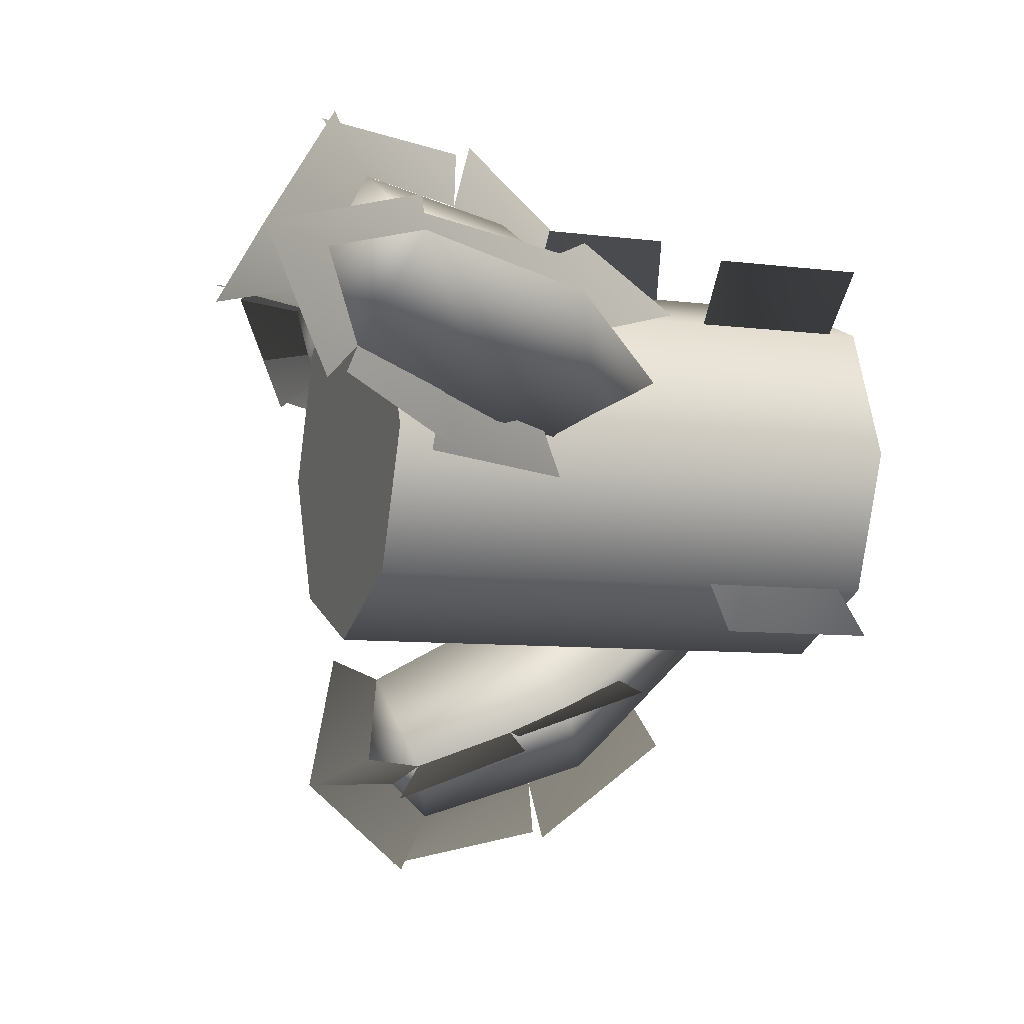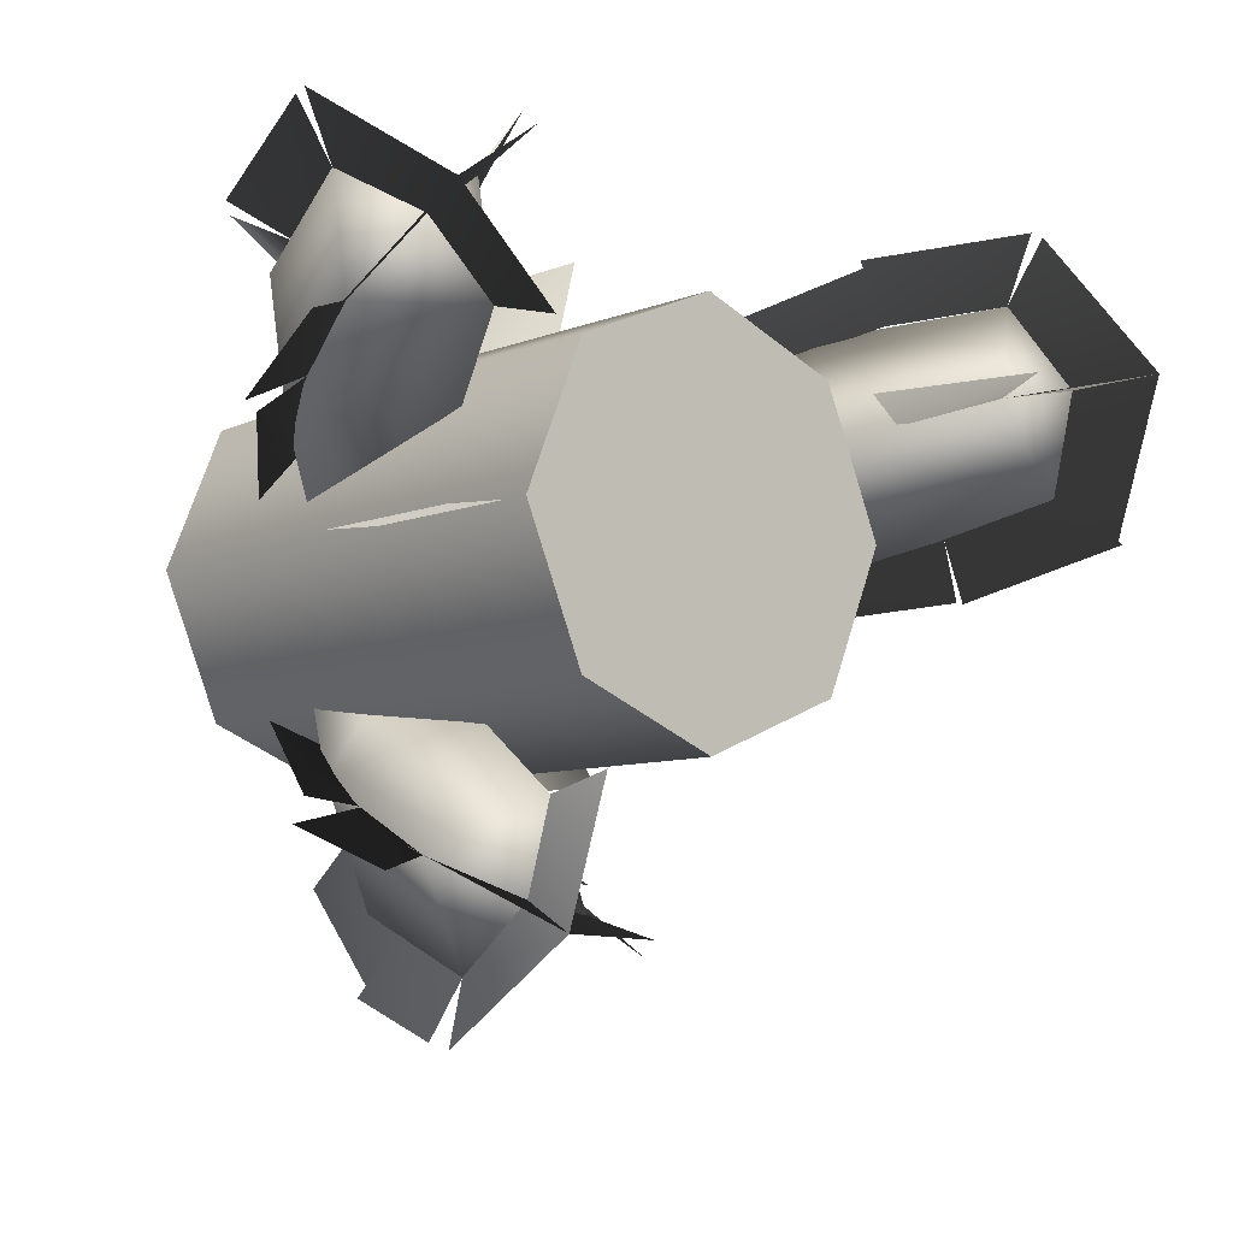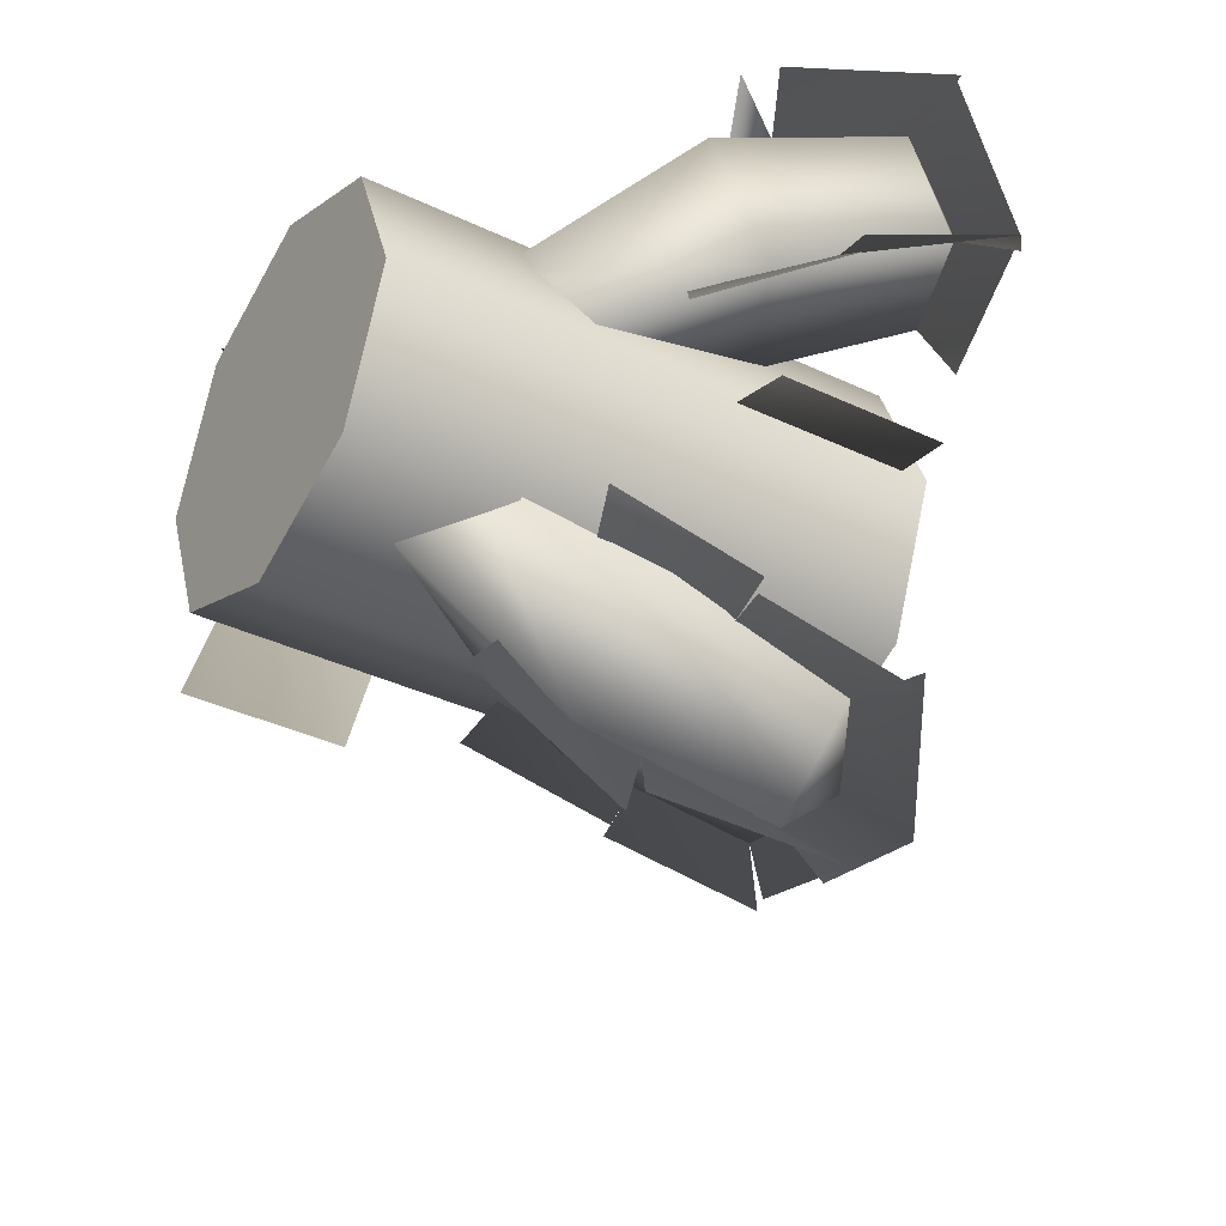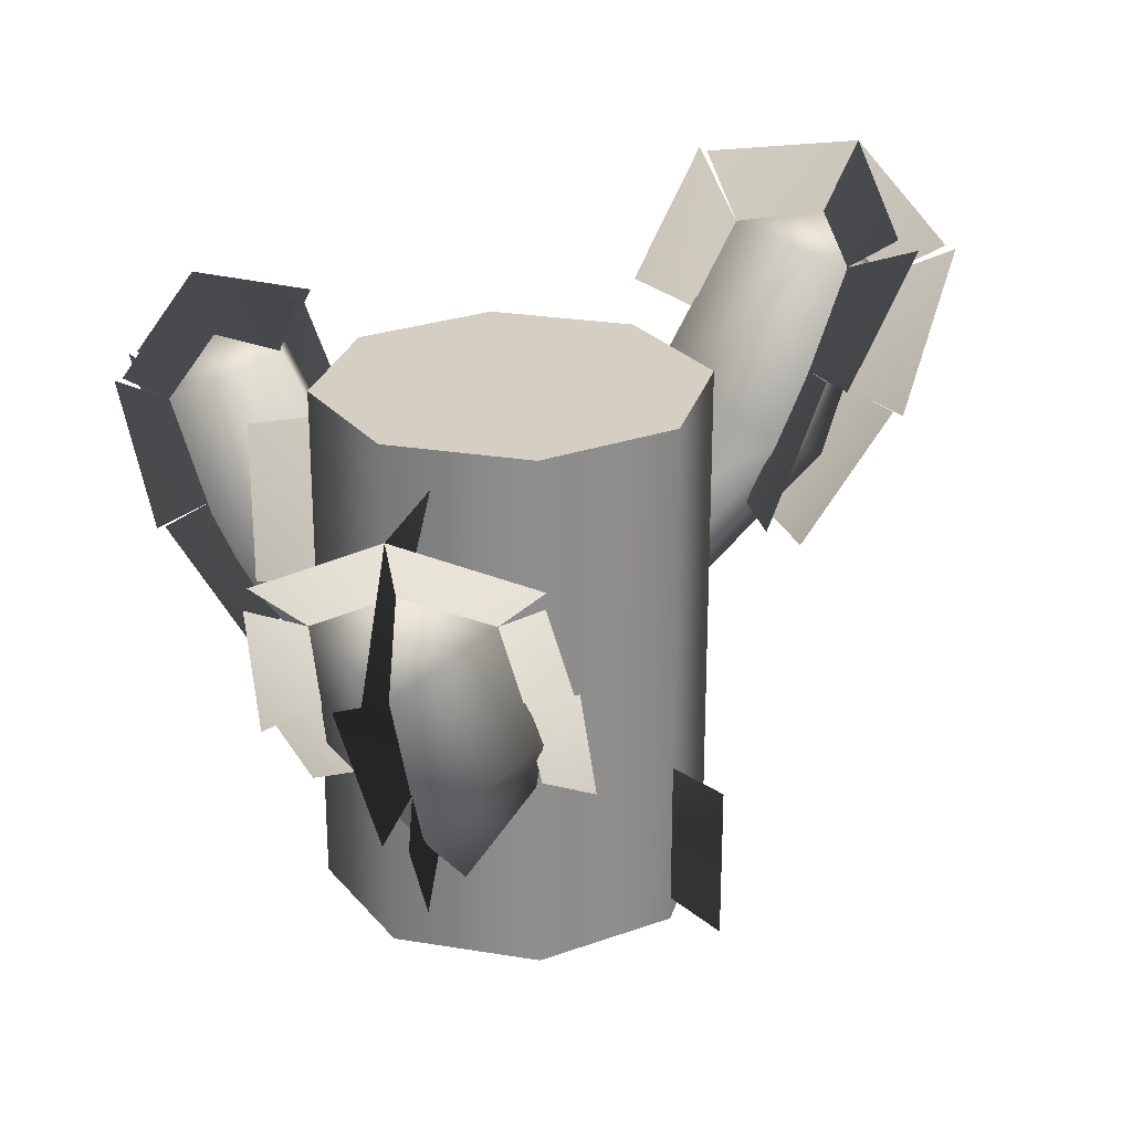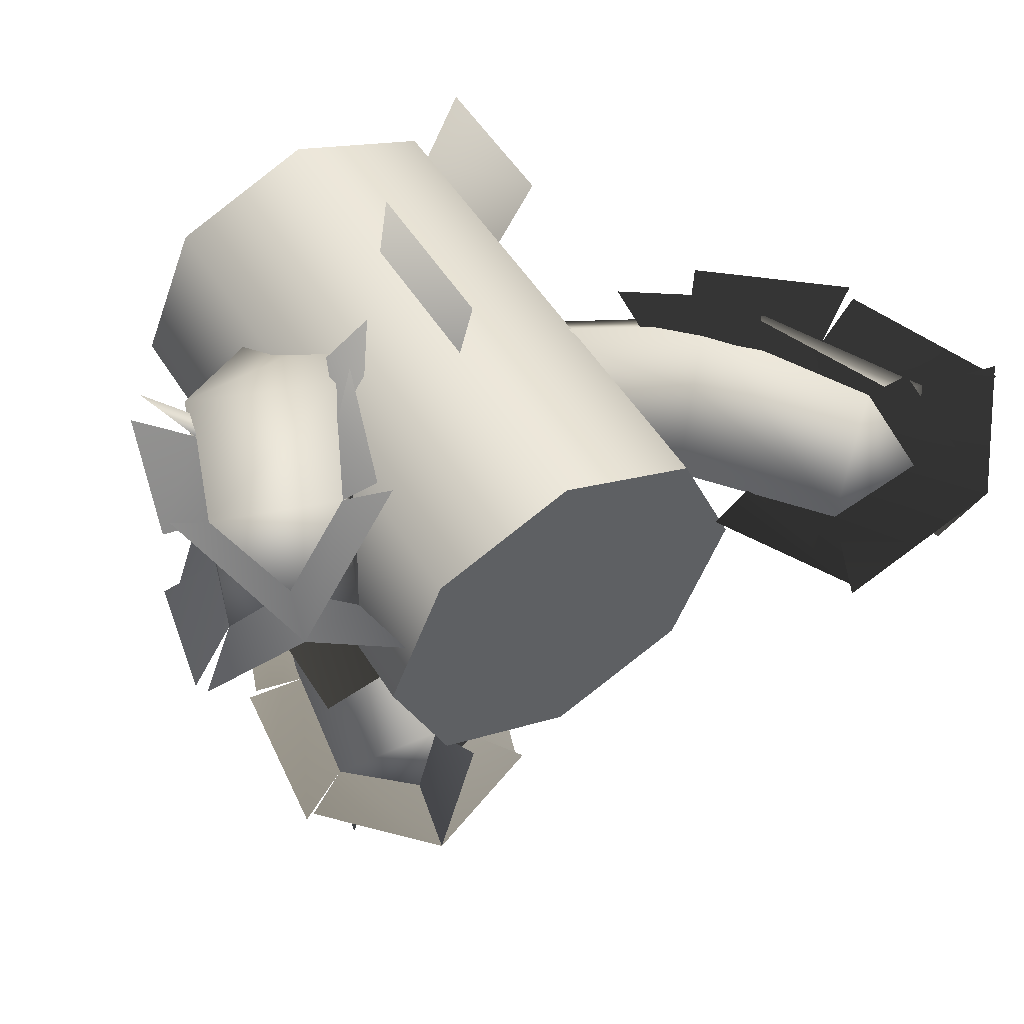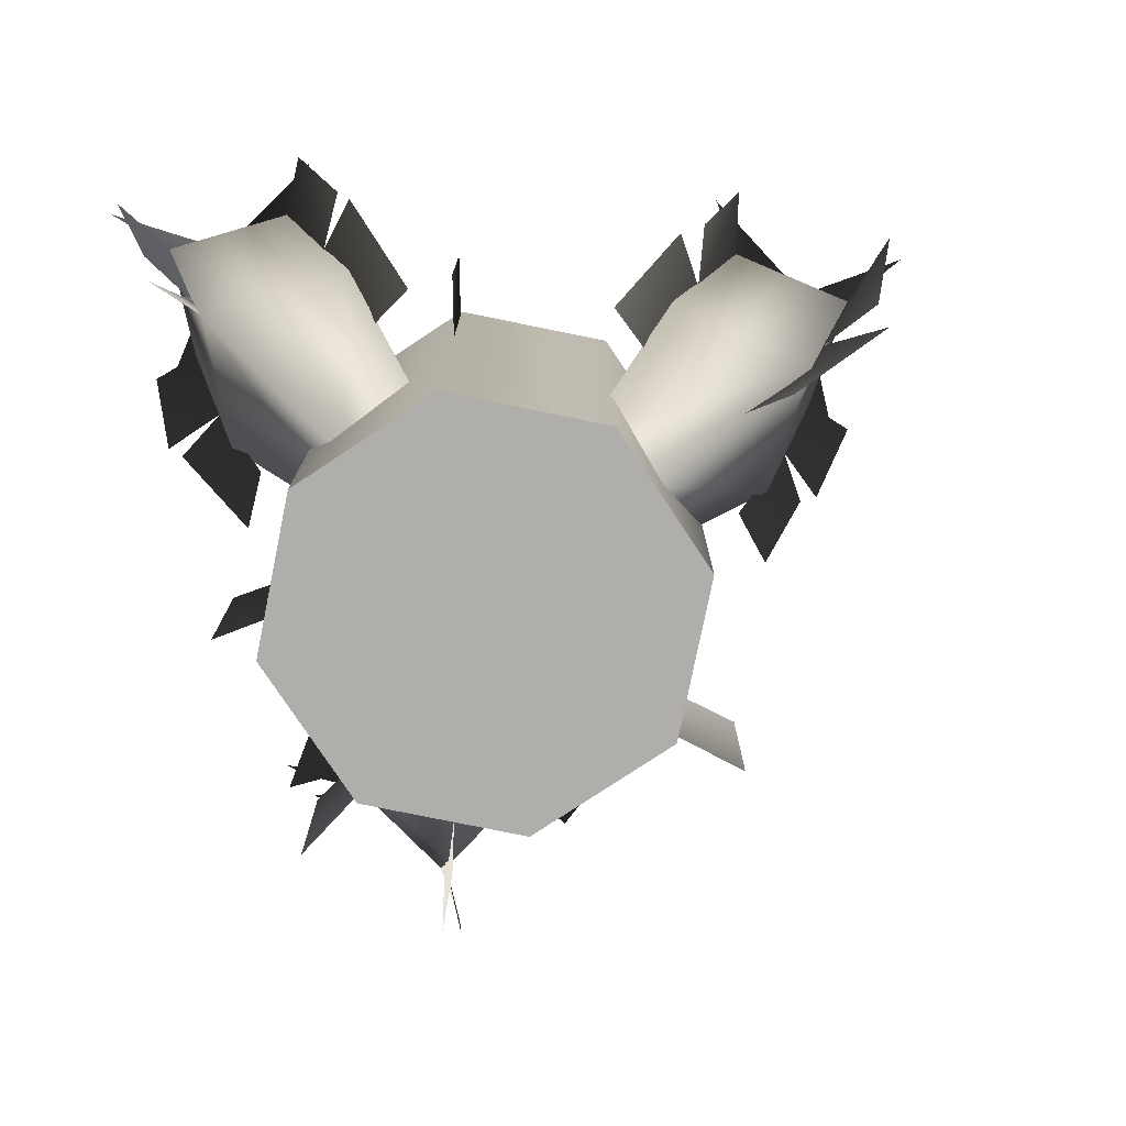
<metadata>
{"format":"obj","ext":"obj","renderer":"f3d","projection":"perspective","resolution":1024,"background":"white","views":[{"elev":-8.1,"azim":-109.7,"up":"+Z"},{"elev":-7.6,"azim":139.5,"up":"+Z"},{"elev":-36.4,"azim":58.2,"up":"+Z"},{"elev":25.4,"azim":172.4,"up":"+Y"},{"elev":52.6,"azim":148.7,"up":"+Z"},{"elev":-77.6,"azim":101.0,"up":"+Y"}]}
</metadata>
<code>
g p018v001_m
v -0.2612 0 -0.2612
v -0.3693 1 9.537e-07
v -0.3693 0 9.537e-07
v -0.2612 1 -0.2612
v 4.768e-07 0 -0.3693
v 4.768e-07 1 -0.3693
v 0.2612 0 -0.2612
v 0.2612 1 -0.2612
v 0.3693 0 9.537e-07
v 0.3693 1 9.537e-07
v -0.3693 0 9.537e-07
v -0.3693 1 9.537e-07
v -0.2612 1 0.2612
v -0.2612 0 0.2612
v 4.768e-07 1 0.3693
v 4.768e-07 0 0.3693
v 0.2612 1 0.2612
v 0.2612 0 0.2612
v 0.3693 1 9.537e-07
v 0.3693 0 9.537e-07
v 0.2612 0 0.2612
v -0.2612 0 0.2612
v 4.768e-07 0 0.3693
v -0.3693 0 9.537e-07
v 0.3693 0 9.537e-07
v -0.2612 0 -0.2612
v 0.2612 0 -0.2612
v 4.768e-07 0 -0.3693
v 0.2612 1 0.2612
v 4.768e-07 1 0.3693
v -0.2612 1 0.2612
v -0.3693 1 9.537e-07
v 0.3693 1 9.537e-07
v 0.2612 1 -0.2612
v -0.2612 1 -0.2612
v 4.768e-07 1 -0.3693
v -0.2069 0.5353 0.2278
v -0.2891 0.939 0.1632
v -0.155 0.6363 0.1045
v -0.4166 0.8152 0.3835
v -0.3081 0.4587 0.1185
v -0.4476 1.21 0.2229
v -0.627 0.7322 0.2133
v -0.5615 1.124 0.4093
v -0.622 1.21 0.2599
v -0.7443 1.071 0.2714
v -0.622 1.21 0.2599
v -0.2563 0.5596 -0.004871
v -0.627 0.7322 0.2133
v -0.3081 0.4587 0.1185
v -0.4995 0.8559 -0.006954
v -0.155 0.6363 0.1045
v -0.7443 1.071 0.2714
v -0.2891 0.939 0.1632
v -0.6303 1.158 0.08499
v -0.622 1.21 0.2599
v -0.4476 1.21 0.2229
v -0.622 1.21 0.2599
v 0.2892 0.328 0.05123
v 0.2781 0.7135 0.1734
v 0.1609 0.4241 0.07887
v 0.5252 0.5951 0.1554
v 0.2533 0.246 0.187
v 0.409 0.9715 0.2855
v 0.497 0.5004 0.4116
v 0.6212 0.8889 0.2762
v 0.5307 0.9651 0.4083
v 0.6048 0.826 0.4946
v 0.5307 0.9651 0.4083
v 0.1251 0.3421 0.2146
v 0.497 0.5004 0.4116
v 0.2533 0.246 0.187
v 0.2499 0.6188 0.4295
v 0.1609 0.4241 0.07887
v 0.6048 0.826 0.4946
v 0.2781 0.7135 0.1734
v 0.3926 0.9086 0.5039
v 0.5307 0.9651 0.4083
v 0.409 0.9715 0.2855
v 0.5307 0.9651 0.4083
v 0.003177 0.2417 -0.2656
v 0.1532 0.6081 -0.285
v 0.09797 0.318 -0.1627
v 0.007678 0.5241 -0.4951
v 0.1269 0.1504 -0.3076
v 0.2137 0.8685 -0.4299
v 0.2287 0.415 -0.603
v 0.09592 0.8145 -0.6119
v 0.2593 0.8704 -0.5932
v 0.2827 0.7397 -0.7089
v 0.2593 0.8704 -0.5932
v 0.2217 0.2267 -0.2047
v 0.2287 0.415 -0.603
v 0.1269 0.1504 -0.3076
v 0.3743 0.499 -0.3929
v 0.09797 0.318 -0.1627
v 0.2827 0.7397 -0.7089
v 0.1532 0.6081 -0.285
v 0.4004 0.7937 -0.5269
v 0.2593 0.8704 -0.5932
v 0.2137 0.8685 -0.4299
v 0.2593 0.8704 -0.5932
v 0.4945 0.539 0.4117
v 0.5236 0.606 0.4395
v 0.5796 0.5091 0.4905
v -0.5145 0.6354 0.1794
v -0.6652 0.8639 0.2378
v -0.7801 0.7926 0.2629
v -0.5885 0.5471 0.1941
v -0.7443 1.071 0.2714
v -0.622 1.21 0.2599
v -0.6871 1.34 0.2765
v -0.8738 1.119 0.2964
v -0.4476 1.21 0.2229
v -0.3847 1.354 0.2007
v -0.6871 1.34 0.2765
v -0.622 1.21 0.2599
v -0.3434 0.7131 0.3255
v -0.4679 0.9289 0.3954
v -0.4698 0.9001 0.5096
v -0.3101 0.6805 0.4132
v -0.435 0.7399 -0.008374
v -0.4559 0.7163 -0.09784
v -0.5615 0.9984 -0.07863
v -0.5534 0.9786 0.0325
v -0.5615 1.124 0.4093
v -0.622 1.21 0.2599
v -0.6871 1.34 0.2765
v -0.579 1.189 0.518
v -0.6303 1.158 0.08499
v -0.7035 1.232 0.01047
v -0.6871 1.34 0.2765
v -0.622 1.21 0.2599
v 0.6048 0.826 0.4946
v 0.5307 0.9651 0.4083
v 0.5657 1.085 0.4326
v 0.6859 0.8676 0.5941
v 0.409 0.9715 0.2855
v 0.3759 1.077 0.2596
v 0.5657 1.085 0.4326
v 0.5307 0.9651 0.4083
v 0.427 0.4982 0.1317
v 0.5597 0.7024 0.2027
v 0.6412 0.6874 0.1374
v 0.486 0.4627 0.04925
v 0.2154 0.5091 0.3717
v 0.1221 0.5006 0.4142
v 0.2389 0.7111 0.5371
v 0.3011 0.7161 0.4532
v 0.6212 0.8889 0.2762
v 0.5307 0.9651 0.4083
v 0.5657 1.085 0.4326
v 0.7031 0.9553 0.222
v 0.3926 0.9086 0.5039
v 0.3367 0.9866 0.5795
v 0.5657 1.085 0.4326
v 0.5307 0.9651 0.4083
v 0.19 0.3081 -0.4725
v 0.2448 0.5233 -0.6361
v 0.2604 0.4864 -0.7522
v 0.2173 0.2412 -0.5557
v 0.2827 0.7397 -0.7089
v 0.2593 0.8704 -0.5932
v 0.278 0.9921 -0.6465
v 0.335 0.7756 -0.8192
v 0.2137 0.8685 -0.4299
v 0.1841 0.969 -0.3956
v 0.278 0.9921 -0.6465
v 0.2593 0.8704 -0.5932
v 0.002462 0.4138 -0.4355
v 0.05073 0.6345 -0.5418
v -0.04709 0.6501 -0.5557
v -0.0894 0.4011 -0.4651
v 0.3174 0.401 -0.3283
v 0.3985 0.3725 -0.2917
v 0.4781 0.5905 -0.4297
v 0.3785 0.6044 -0.4434
v 0.09592 0.8145 -0.6119
v 0.2593 0.8704 -0.5932
v 0.278 0.9921 -0.6465
v 0.02071 0.8898 -0.6502
v 0.4004 0.7937 -0.5269
v 0.4973 0.8615 -0.5118
v 0.278 0.9921 -0.6465
v 0.2593 0.8704 -0.5932
v 0.3397 0.623 0.004685
v 0.4791 0.638 -0.01936
v 0.4791 0.9503 -0.01936
v 0.3397 0.9503 0.004685
v 0.001042 0.3257 0.3508
v -0.02321 0.3217 0.4901
v -0.02321 0.638 0.4901
v 0.001042 0.623 0.3508
v -0.2587 0.05502 0.258
v -0.3403 0.03664 0.3735
v -0.3403 0.3302 0.3735
v -0.2587 0.3341 0.258
v -0.2563 0.04659 -0.2548
v -0.3367 0.02821 -0.3607
v -0.3367 0.3217 -0.3607
v -0.2563 0.3257 -0.2548
v -0.6652 0.8639 0.2378
v -0.7443 1.071 0.2714
v -0.8842 1.123 0.2619
v -0.7905 0.7965 0.2285
v -0.3712 1.053 0.1889
v -0.2563 1.106 0.2214
v -0.3768 1.352 0.2333
v -0.4476 1.21 0.2229
v -0.4679 0.9289 0.3954
v -0.5615 1.124 0.4093
v -0.5374 1.201 0.5158
v -0.4281 0.9123 0.5074
v -0.5534 0.9786 0.0325
v -0.6015 0.9756 -0.07508
v -0.7435 1.209 0.01403
v -0.6303 1.158 0.08499
v 0.5236 0.606 0.4395
v 0.6048 0.826 0.4946
v 0.7024 0.8705 0.5781
v 0.62 0.5587 0.4973
v 0.5597 0.7024 0.2027
v 0.6212 0.8889 0.2762
v 0.719 0.9451 0.239
v 0.6571 0.6772 0.1544
v 0.3011 0.7161 0.4532
v 0.2592 0.6976 0.5559
v 0.357 0.9731 0.5983
v 0.3926 0.9086 0.5039
v 0.2448 0.5233 -0.6361
v 0.2827 0.7397 -0.7089
v 0.3773 0.7814 -0.807
v 0.3027 0.4922 -0.74
v 0.05073 0.6345 -0.5418
v 0.09592 0.8145 -0.6119
v 0.02591 0.8744 -0.679
v -0.04189 0.6348 -0.5845
v 0.3785 0.6044 -0.4434
v 0.4866 0.5717 -0.4728
v 0.5057 0.8427 -0.5548
v 0.4004 0.7937 -0.5269
g p018v001_m_0
f 3 2 1
f 2 4 1
f 1 4 5
f 4 6 5
f 5 6 7
f 6 8 7
f 7 8 9
f 8 10 9
f 13 12 11
f 14 13 11
f 15 13 14
f 16 15 14
f 17 15 16
f 18 17 16
f 19 17 18
f 20 19 18
f 23 22 21
f 22 24 21
f 24 25 21
f 25 24 26
f 27 25 26
f 28 27 26
f 31 30 29
f 31 29 32
f 29 33 32
f 33 34 32
f 34 35 32
f 34 36 35
f 39 38 37
f 38 40 37
f 37 40 41
f 38 42 40
f 40 43 41
f 42 44 40
f 40 44 43
f 42 45 44
f 44 46 43
f 44 47 46
f 50 49 48
f 49 51 48
f 48 51 52
f 49 53 51
f 51 54 52
f 53 55 51
f 51 55 54
f 53 56 55
f 55 57 54
f 55 58 57
f 61 60 59
f 60 62 59
f 59 62 63
f 60 64 62
f 62 65 63
f 64 66 62
f 62 66 65
f 64 67 66
f 66 68 65
f 66 69 68
f 72 71 70
f 71 73 70
f 70 73 74
f 71 75 73
f 73 76 74
f 75 77 73
f 73 77 76
f 75 78 77
f 77 79 76
f 77 80 79
f 83 82 81
f 82 84 81
f 81 84 85
f 82 86 84
f 84 87 85
f 86 88 84
f 84 88 87
f 86 89 88
f 88 90 87
f 88 91 90
f 94 93 92
f 93 95 92
f 92 95 96
f 93 97 95
f 95 98 96
f 97 99 95
f 95 99 98
f 97 100 99
f 99 101 98
f 99 102 101
g p018v001_m_1
f 105 104 103
f 108 107 106
f 109 108 106
f 112 111 110
f 113 112 110
f 116 115 114
f 117 116 114
f 120 119 118
f 121 120 118
f 124 123 122
f 125 124 122
f 128 127 126
f 129 128 126
f 132 131 130
f 133 132 130
f 136 135 134
f 137 136 134
f 140 139 138
f 141 140 138
f 144 143 142
f 145 144 142
f 148 147 146
f 149 148 146
f 152 151 150
f 153 152 150
f 156 155 154
f 157 156 154
f 160 159 158
f 161 160 158
f 164 163 162
f 165 164 162
f 168 167 166
f 169 168 166
f 172 171 170
f 173 172 170
f 176 175 174
f 177 176 174
f 180 179 178
f 181 180 178
f 184 183 182
f 185 184 182
f 188 187 186
f 189 188 186
f 192 191 190
f 193 192 190
f 196 195 194
f 197 196 194
f 200 199 198
f 201 200 198
f 204 203 202
f 205 204 202
f 208 207 206
f 209 208 206
f 212 211 210
f 213 212 210
f 216 215 214
f 217 216 214
f 220 219 218
f 221 220 218
f 224 223 222
f 225 224 222
f 228 227 226
f 229 228 226
f 232 231 230
f 233 232 230
f 236 235 234
f 237 236 234
f 240 239 238
f 241 240 238

</code>
